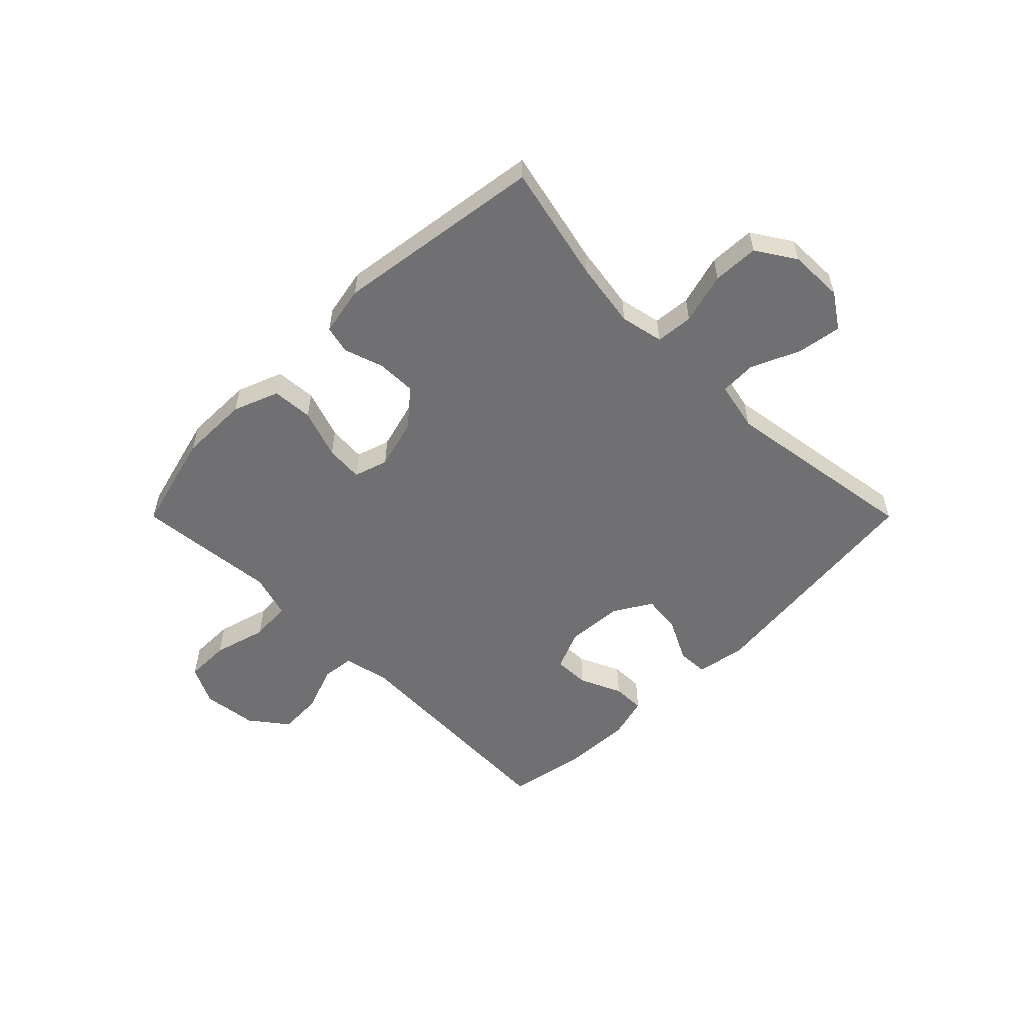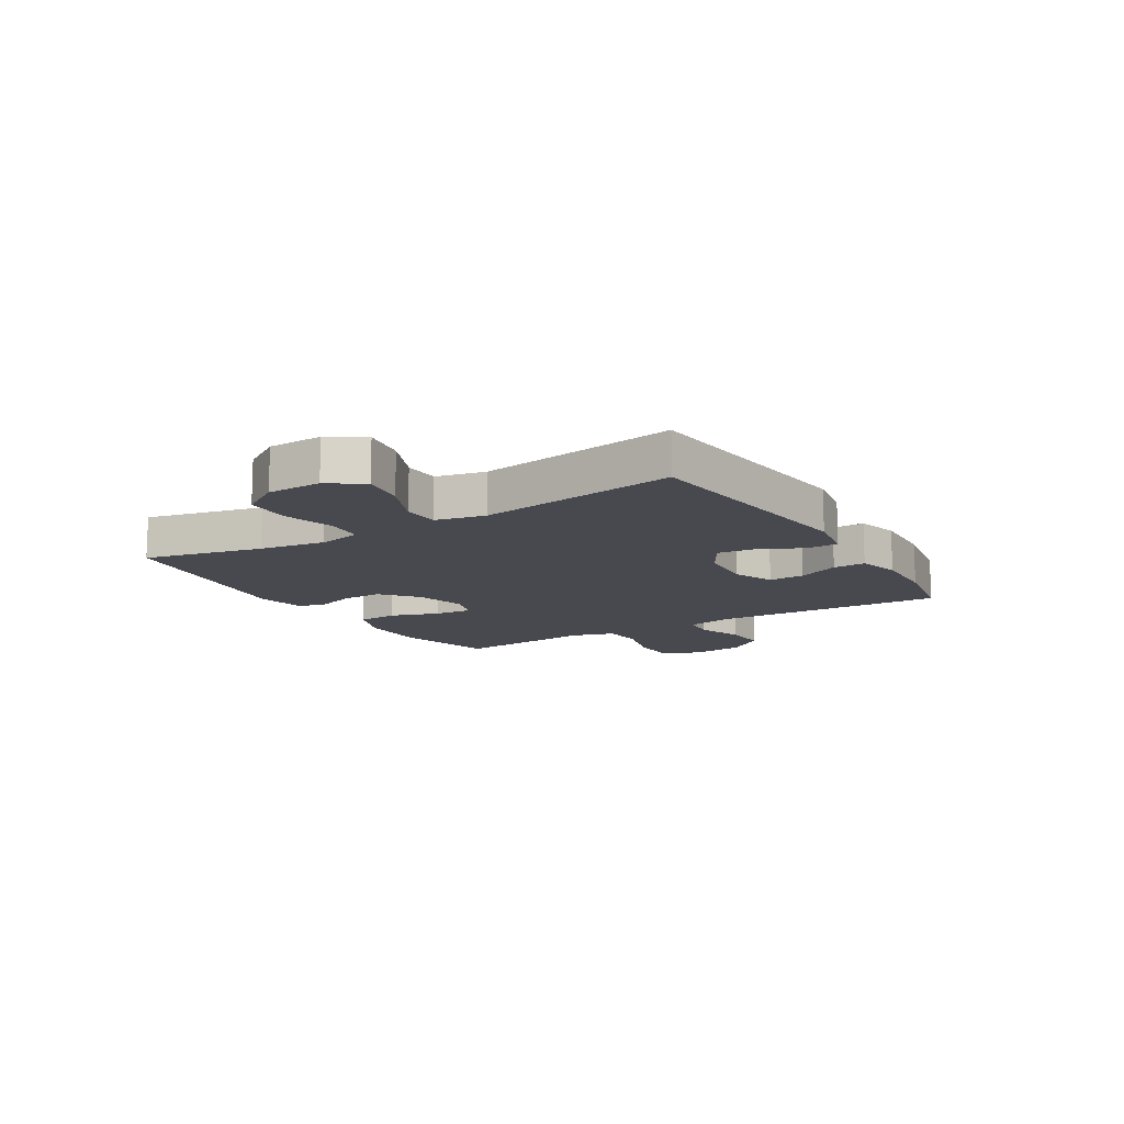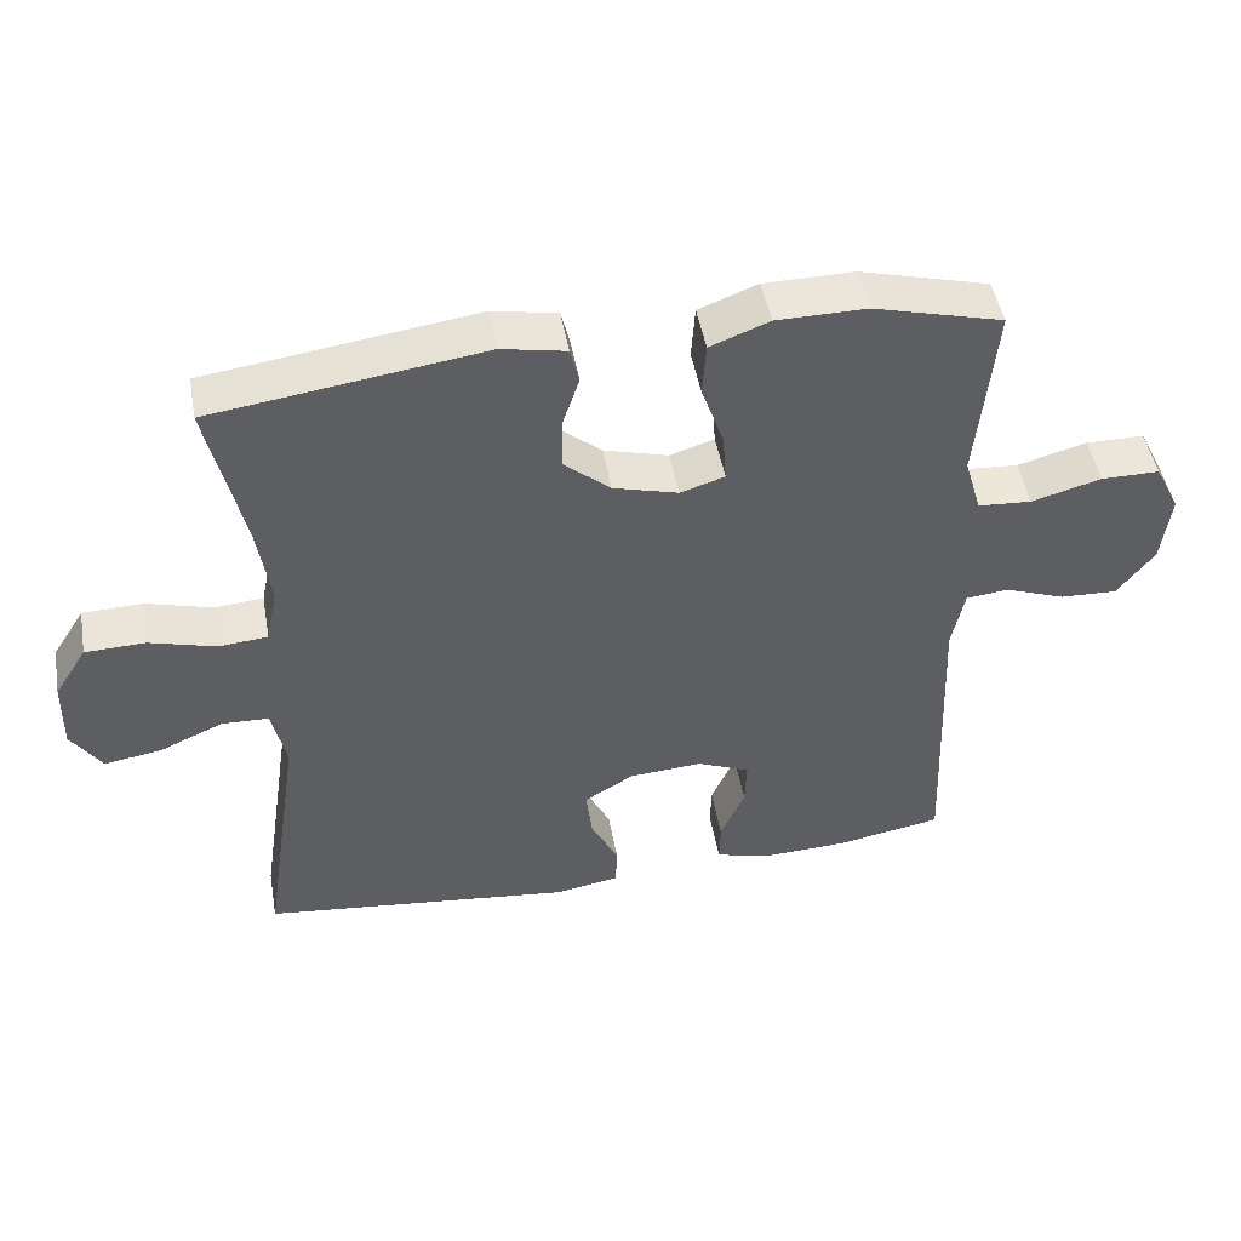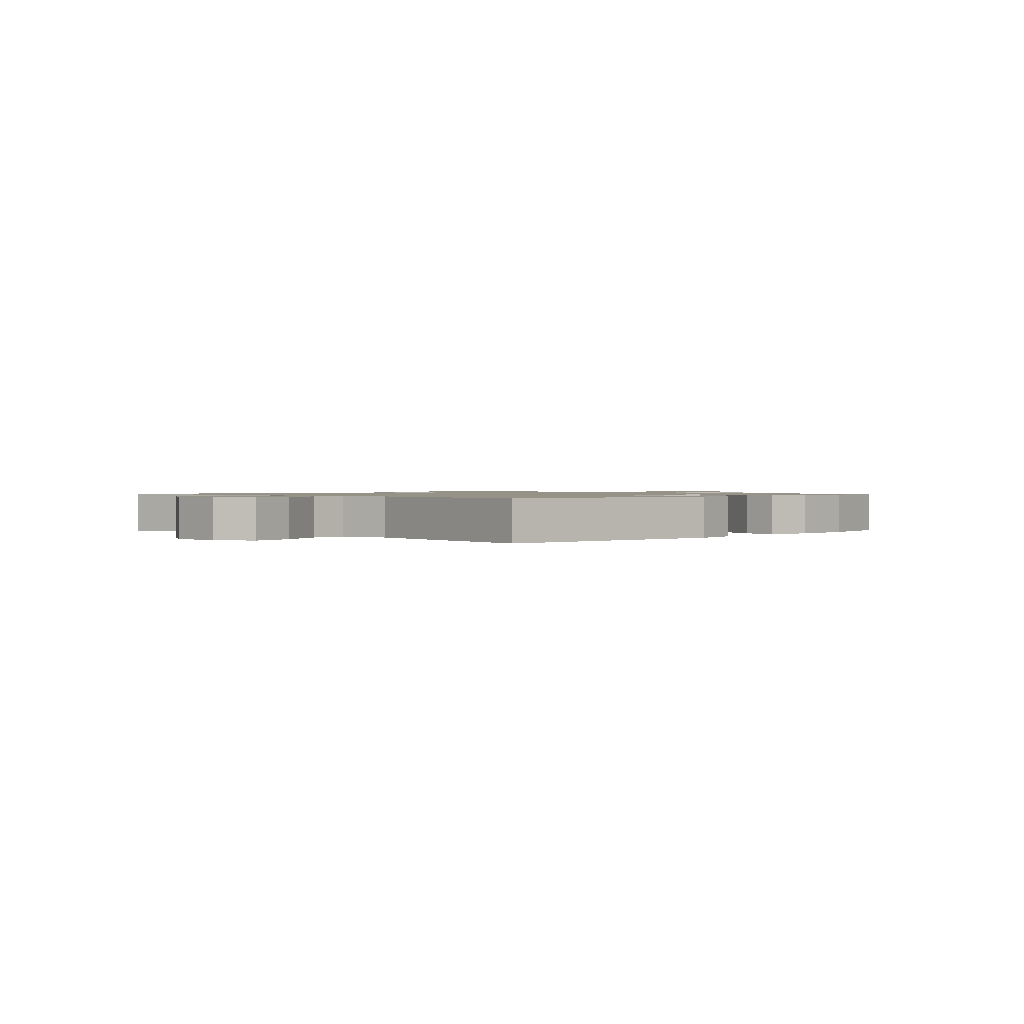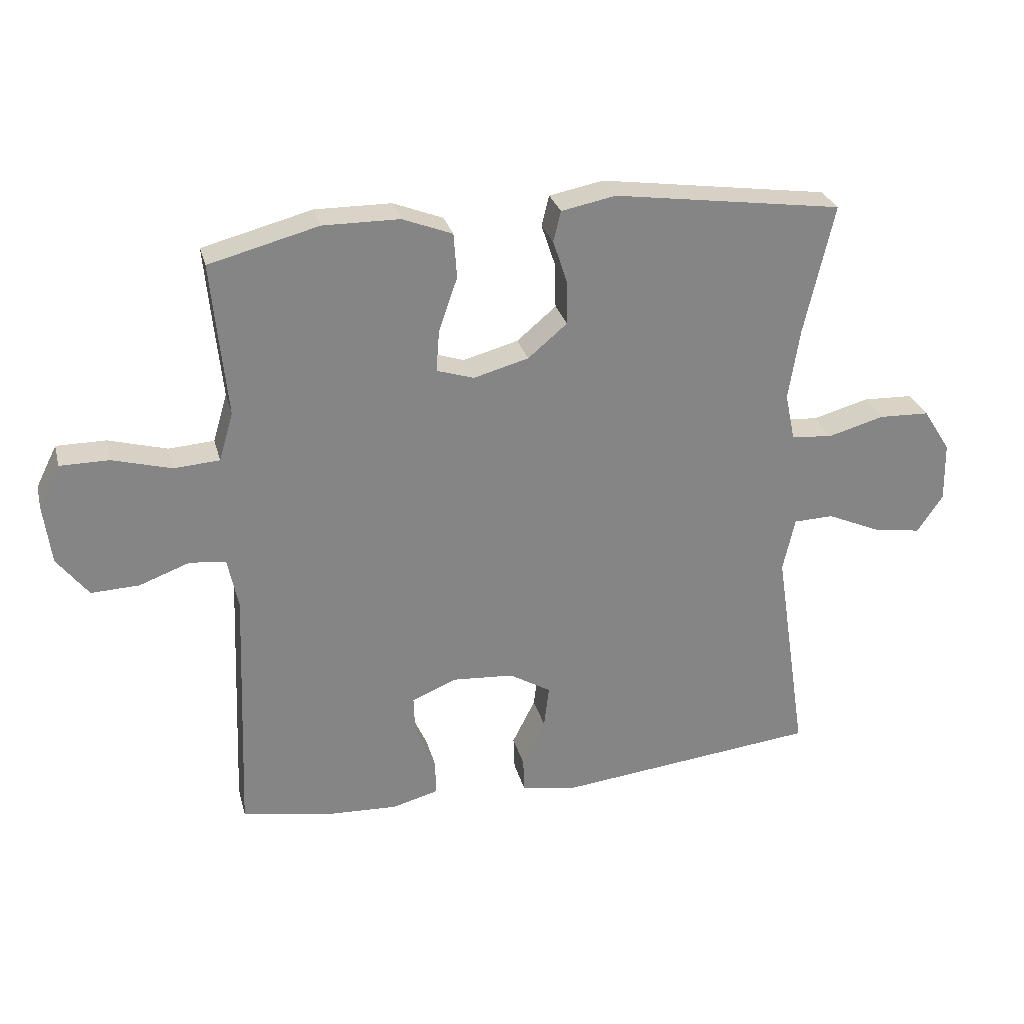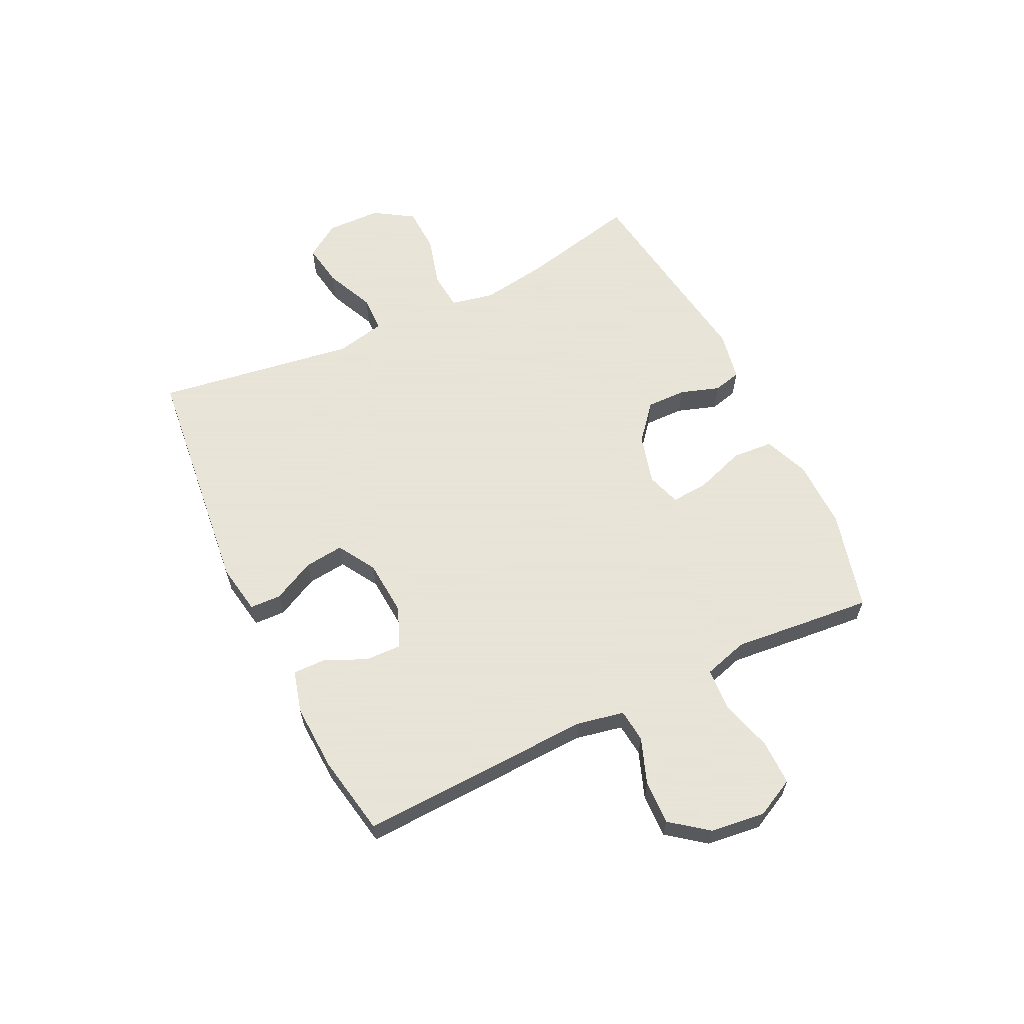
<metadata>
{"format":"obj","ext":"obj","renderer":"f3d","projection":"perspective","resolution":1024,"background":"white","views":[{"elev":-55.0,"azim":45.0,"up":"+Y"},{"elev":-12.7,"azim":121.4,"up":"+Y"},{"elev":47.7,"azim":169.9,"up":"+Z"},{"elev":1.1,"azim":133.9,"up":"+Y"},{"elev":28.4,"azim":-14.1,"up":"+Z"},{"elev":61.4,"azim":-115.9,"up":"+Y"}]}
</metadata>
<code>
v 0.5 0.07 0.5
v 0.453 0.07 0.292
v 0.435 0.07 0.176
v 0.451 0.07 0.1
v 0.517 0.07 0.094
v 0.607 0.07 0.119
v 0.688 0.07 0.116
v 0.732 0.07 0.047
v 0.734 0.07 -0.049
v 0.693 0.07 -0.11
v 0.616 0.07 -0.098
v 0.53 0.07 -0.06
v 0.466 0.07 -0.062
v 0.447 0.07 -0.149
v 0.5 0.07 -0.5
v 0.079 0.07 -0.547
v -0.009 0.07 -0.532
v -0.011 0.07 -0.477
v 0.026 0.07 -0.403
v 0.034 0.07 -0.334
v -0.033 0.07 -0.294
v -0.132 0.07 -0.287
v -0.203 0.07 -0.317
v -0.201 0.07 -0.38
v -0.168 0.07 -0.454
v -0.167 0.07 -0.511
v -0.241 0.07 -0.531
v -0.358 0.07 -0.526
v -0.5 0.07 -0.5
v -0.484 0.07 -0.089
v -0.501 0.07 -0.006
v -0.559 0.07 0
v -0.64 0.07 -0.03
v -0.717 0.07 -0.033
v -0.767 0.07 0.032
v -0.779 0.07 0.128
v -0.745 0.07 0.196
v -0.666 0.07 0.196
v -0.572 0.07 0.17
v -0.499 0.07 0.175
v -0.476 0.07 0.253
v -0.488 0.07 0.373
v -0.5 0.07 0.5
v -0.325 0.07 0.546
v -0.203 0.07 0.545
v -0.123 0.07 0.514
v -0.118 0.07 0.442
v -0.148 0.07 0.355
v -0.153 0.07 0.289
v -0.093 0.07 0.27
v -0.005 0.07 0.294
v 0.058 0.07 0.347
v 0.057 0.07 0.417
v 0.034 0.07 0.486
v 0.046 0.07 0.535
v 0.133 0.07 0.552
v 0.5 0 0.5
v 0.453 0 0.292
v 0.435 0 0.176
v 0.451 0 0.1
v 0.517 0 0.094
v 0.607 0 0.119
v 0.688 0 0.116
v 0.732 0 0.047
v 0.734 0 -0.049
v 0.693 0 -0.11
v 0.616 0 -0.098
v 0.53 0 -0.06
v 0.466 0 -0.062
v 0.447 0 -0.149
v 0.5 0 -0.5
v 0.079 0 -0.547
v -0.009 0 -0.532
v -0.011 0 -0.477
v 0.026 0 -0.403
v 0.034 0 -0.334
v -0.033 0 -0.294
v -0.132 0 -0.287
v -0.203 0 -0.317
v -0.201 0 -0.38
v -0.168 0 -0.454
v -0.167 0 -0.511
v -0.241 0 -0.531
v -0.358 0 -0.526
v -0.5 0 -0.5
v -0.484 0 -0.089
v -0.501 0 -0.006
v -0.559 0 0
v -0.64 0 -0.03
v -0.717 0 -0.033
v -0.767 0 0.032
v -0.779 0 0.128
v -0.745 0 0.196
v -0.666 0 0.196
v -0.572 0 0.17
v -0.499 0 0.175
v -0.476 0 0.253
v -0.488 0 0.373
v -0.5 0 0.5
v -0.325 0 0.546
v -0.203 0 0.545
v -0.123 0 0.514
v -0.118 0 0.442
v -0.148 0 0.355
v -0.153 0 0.289
v -0.093 0 0.27
v -0.005 0 0.294
v 0.058 0 0.347
v 0.057 0 0.417
v 0.034 0 0.486
v 0.046 0 0.535
v 0.133 0 0.552
f 53 54 55 56
f 52 53 56 1
f 51 52 1 2
f 50 51 2 3
f 45 46 47 48
f 45 48 49
f 44 45 49
f 41 42 43 44
f 40 41 44 49
f 36 37 38 39
f 36 39 40
f 35 36 40
f 32 33 34 35
f 31 32 35 40
f 30 31 40 49
f 24 25 26 27
f 23 24 27 28
f 16 17 18 19
f 14 15 16 19
f 13 14 19 20
f 9 10 11 12
f 9 12 13
f 8 9 13
f 5 6 7 8
f 4 5 8 13
f 50 3 4 13
f 23 28 29 30
f 22 23 30 49
f 21 22 49 50
f 13 20 21 50
f 112 111 110 109
f 57 112 109 108
f 58 57 108 107
f 59 58 107 106
f 104 103 102 101
f 105 104 101
f 105 101 100
f 100 99 98 97
f 105 100 97 96
f 95 94 93 92
f 96 95 92
f 96 92 91
f 91 90 89 88
f 96 91 88 87
f 105 96 87 86
f 83 82 81 80
f 84 83 80 79
f 75 74 73 72
f 75 72 71 70
f 76 75 70 69
f 68 67 66 65
f 69 68 65
f 69 65 64
f 64 63 62 61
f 69 64 61 60
f 69 60 59 106
f 86 85 84 79
f 105 86 79 78
f 106 105 78 77
f 106 77 76 69
f 1 57 58 2
f 2 58 59 3
f 3 59 60 4
f 4 60 61 5
f 5 61 62 6
f 6 62 63 7
f 7 63 64 8
f 8 64 65 9
f 9 65 66 10
f 10 66 67 11
f 11 67 68 12
f 12 68 69 13
f 13 69 70 14
f 14 70 71 15
f 15 71 72 16
f 16 72 73 17
f 17 73 74 18
f 18 74 75 19
f 19 75 76 20
f 20 76 77 21
f 21 77 78 22
f 22 78 79 23
f 23 79 80 24
f 24 80 81 25
f 25 81 82 26
f 26 82 83 27
f 27 83 84 28
f 28 84 85 29
f 29 85 86 30
f 30 86 87 31
f 31 87 88 32
f 32 88 89 33
f 33 89 90 34
f 34 90 91 35
f 35 91 92 36
f 36 92 93 37
f 37 93 94 38
f 38 94 95 39
f 39 95 96 40
f 40 96 97 41
f 41 97 98 42
f 42 98 99 43
f 43 99 100 44
f 44 100 101 45
f 45 101 102 46
f 46 102 103 47
f 47 103 104 48
f 48 104 105 49
f 49 105 106 50
f 50 106 107 51
f 51 107 108 52
f 52 108 109 53
f 53 109 110 54
f 54 110 111 55
f 55 111 112 56
f 56 112 57 1

</code>
